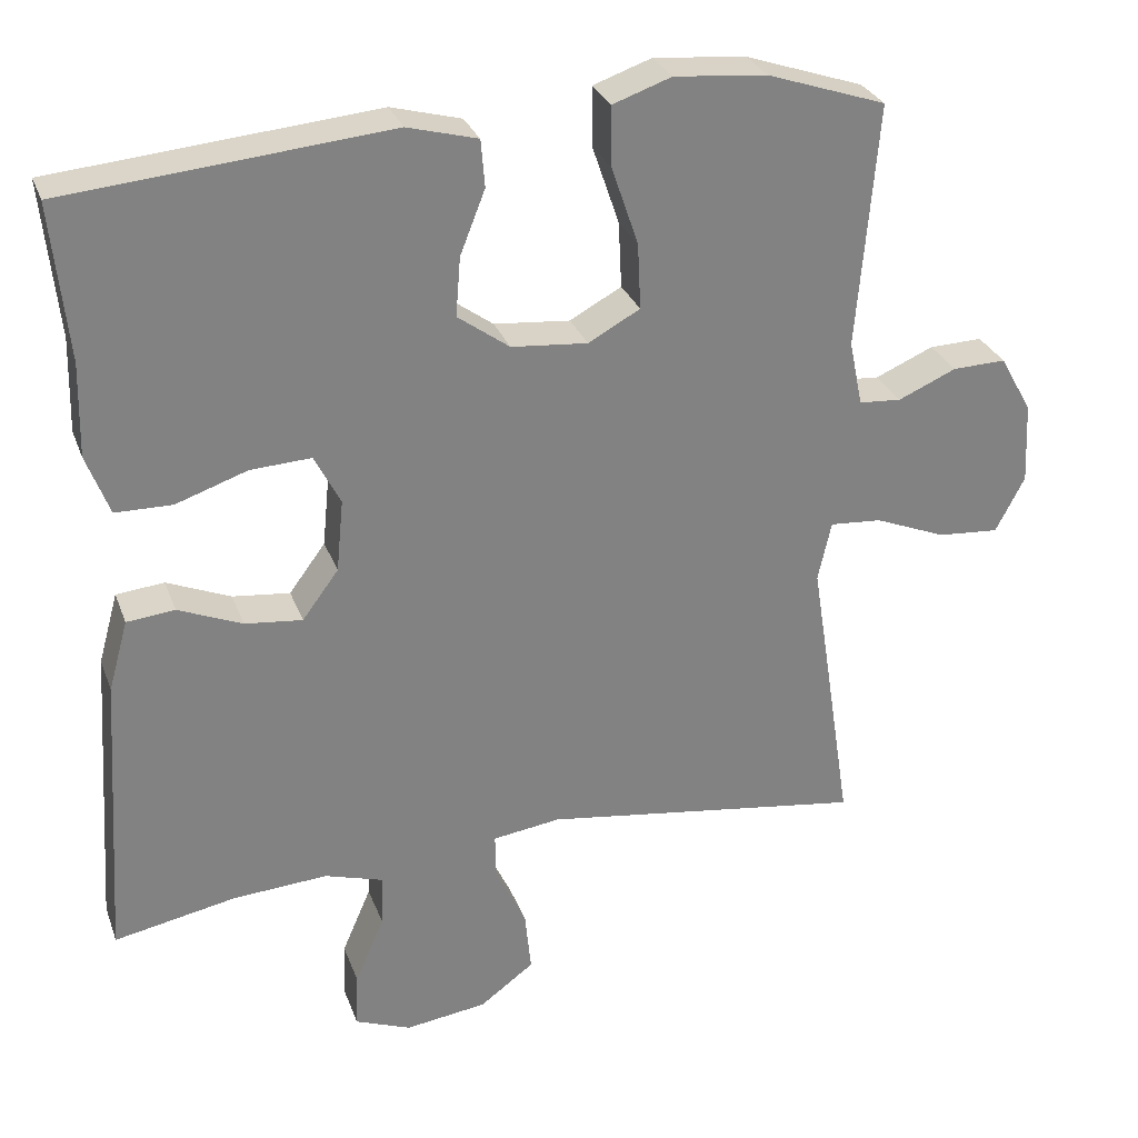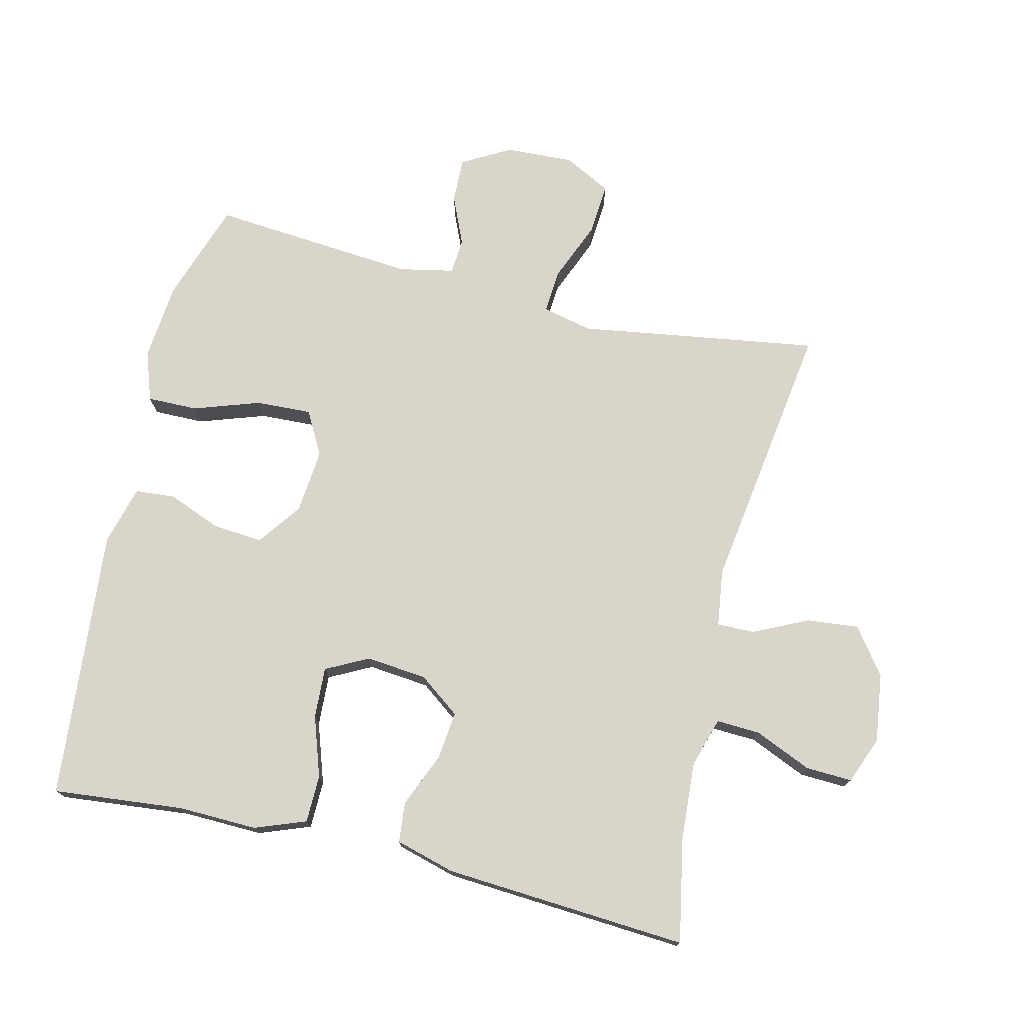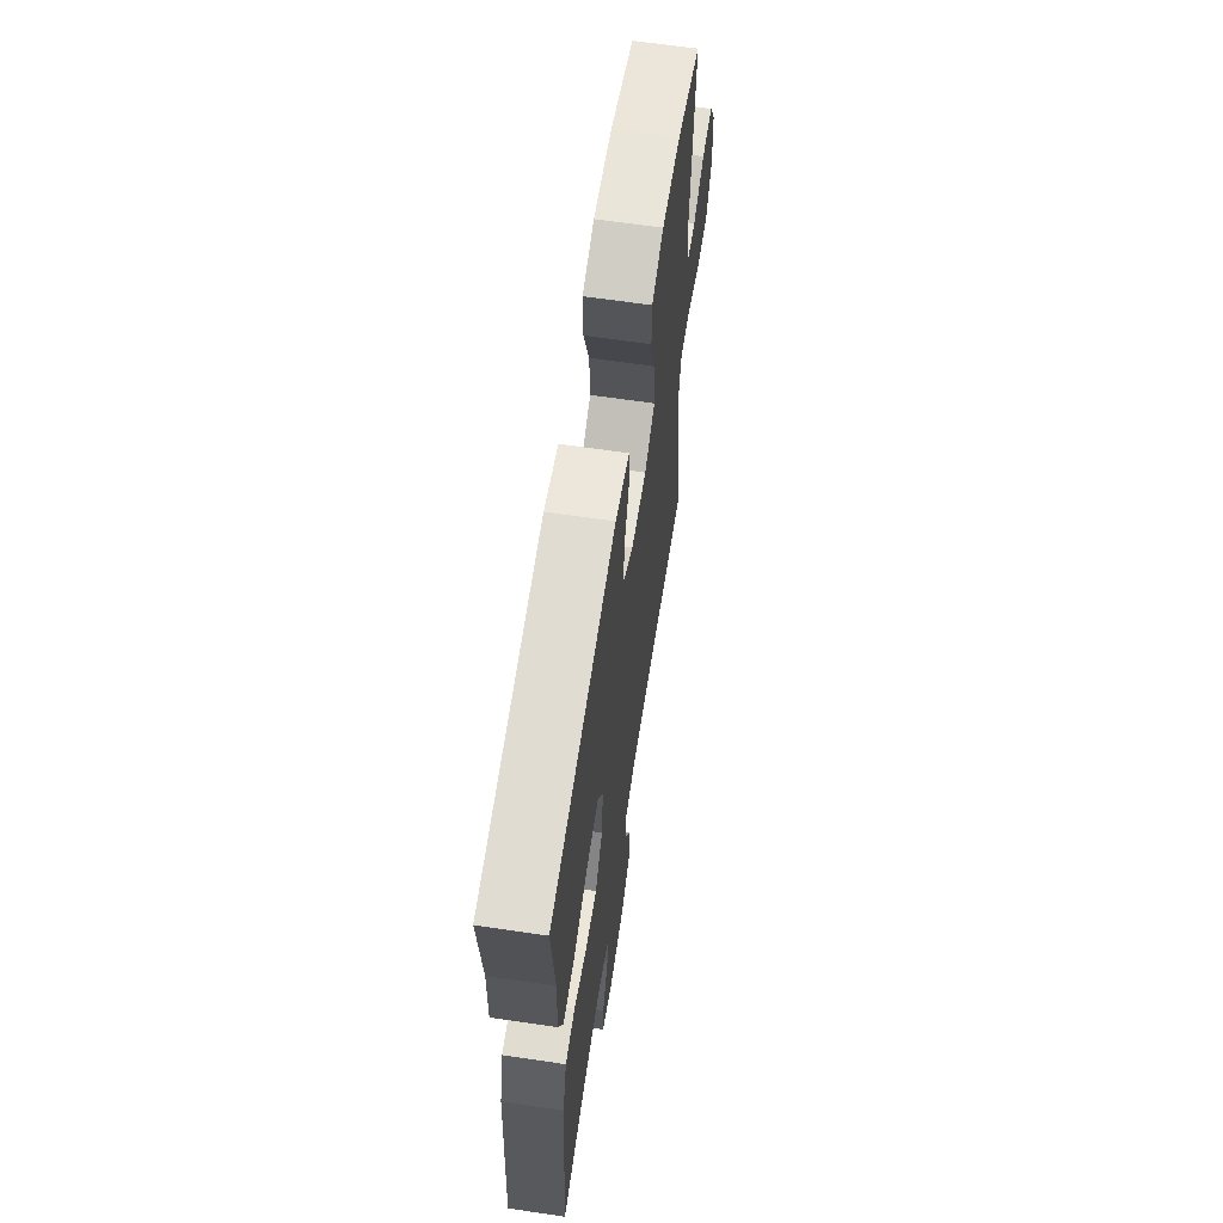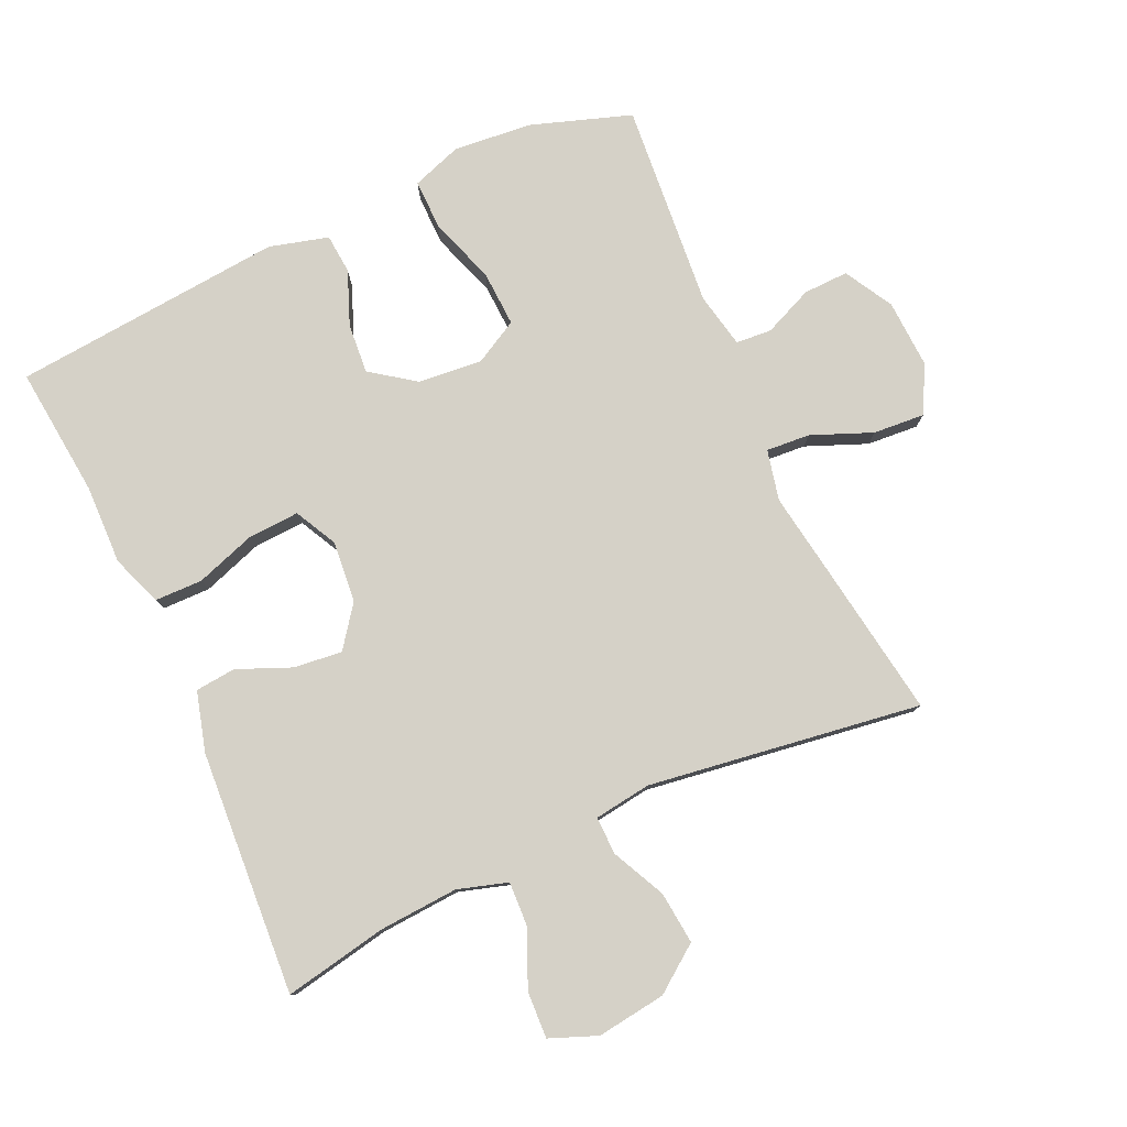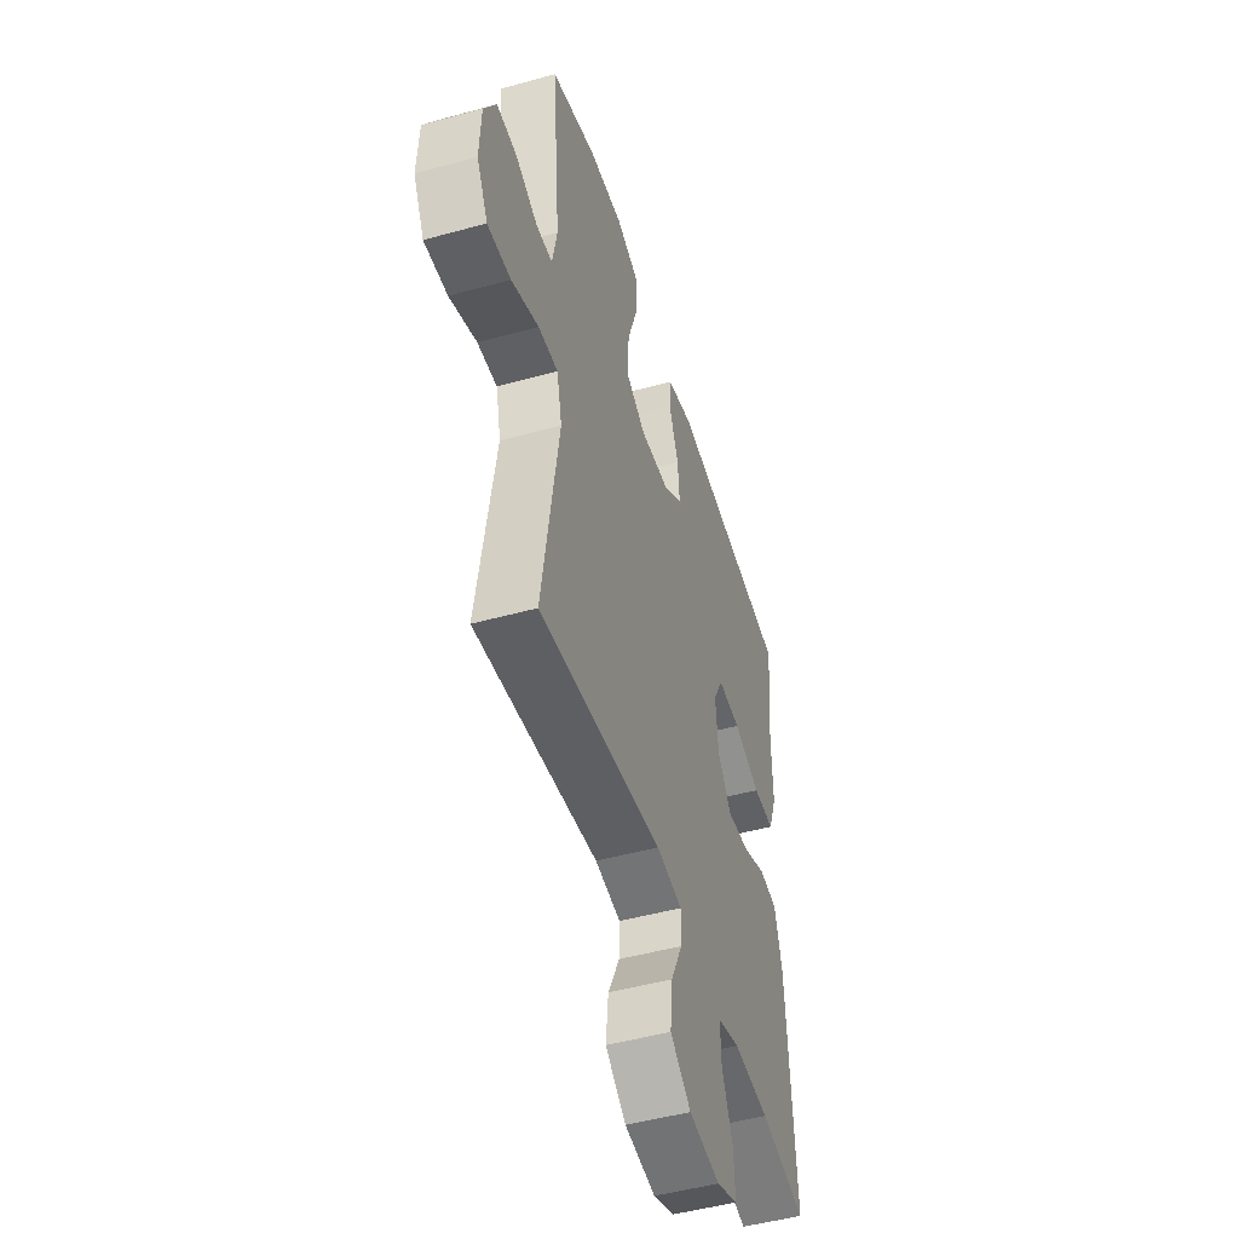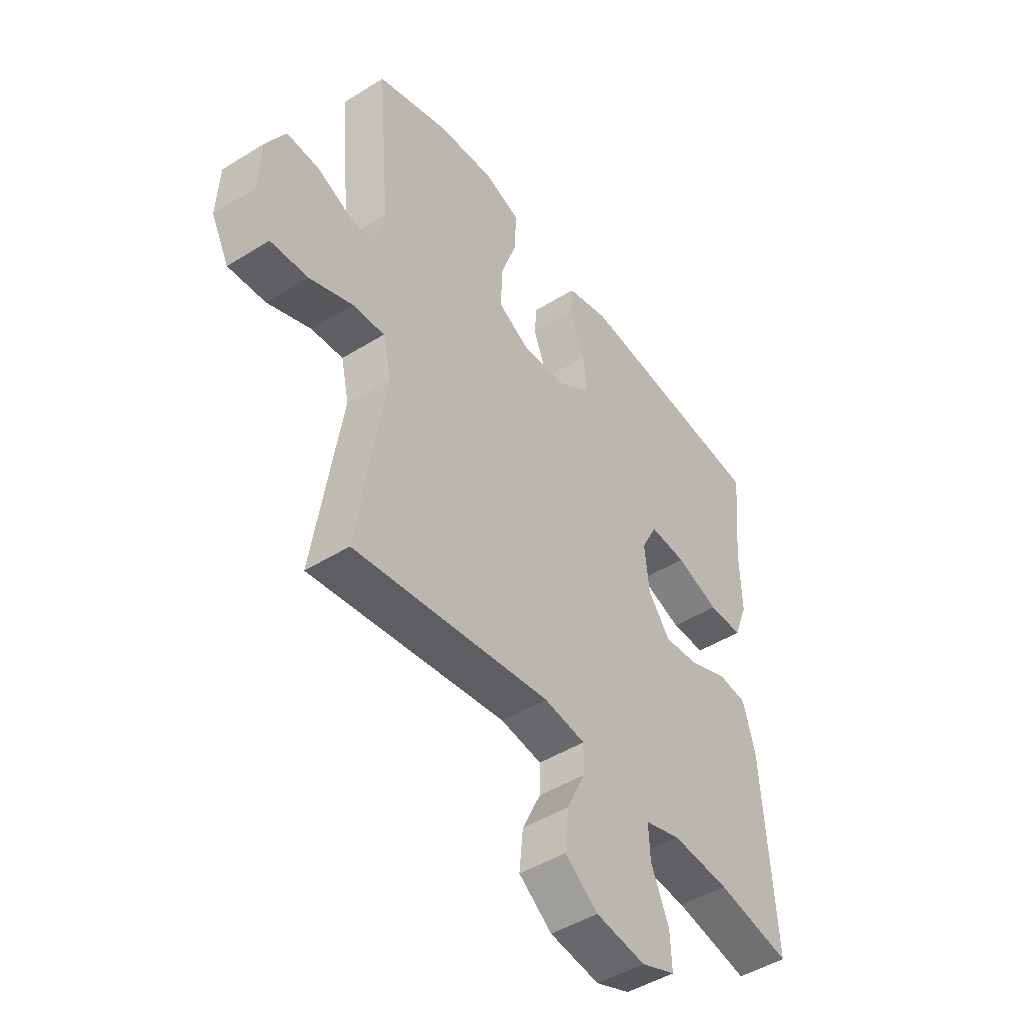
<metadata>
{"format":"obj","ext":"obj","renderer":"f3d","projection":"perspective","resolution":1024,"background":"white","views":[{"elev":29.2,"azim":161.9,"up":"+Z"},{"elev":74.7,"azim":103.5,"up":"+Y"},{"elev":63.9,"azim":98.5,"up":"+Z"},{"elev":79.1,"azim":155.5,"up":"+Y"},{"elev":-48.8,"azim":-72.9,"up":"+Z"},{"elev":-46.7,"azim":-54.7,"up":"+Z"}]}
</metadata>
<code>
v -0.5 0.07 -0.5
v -0.463 0.07 -0.259
v -0.444 0.07 -0.138
v -0.461 0.07 -0.062
v -0.527 0.07 -0.067
v -0.618 0.07 -0.104
v -0.696 0.07 -0.11
v -0.733 0.07 -0.039
v -0.728 0.07 0.064
v -0.687 0.07 0.137
v -0.619 0.07 0.135
v -0.545 0.07 0.103
v -0.491 0.07 0.107
v -0.474 0.07 0.19
v -0.5 0.07 0.5
v -0.349 0.07 0.551
v -0.231 0.07 0.562
v -0.156 0.07 0.536
v -0.157 0.07 0.46
v -0.191 0.07 0.36
v -0.195 0.07 0.276
v -0.129 0.07 0.24
v -0.032 0.07 0.249
v 0.034 0.07 0.297
v 0.028 0.07 0.372
v -0.004 0.07 0.453
v 0.001 0.07 0.513
v 0.09 0.07 0.537
v 0.5 0.07 0.5
v 0.48 0.07 0.302
v 0.483 0.07 0.183
v 0.454 0.07 0.106
v 0.382 0.07 0.105
v 0.291 0.07 0.136
v 0.214 0.07 0.14
v 0.181 0.07 0.076
v 0.19 0.07 -0.016
v 0.236 0.07 -0.078
v 0.309 0.07 -0.07
v 0.39 0.07 -0.036
v 0.451 0.07 -0.042
v 0.476 0.07 -0.132
v 0.5 0.07 -0.5
v 0.345 0.07 -0.47
v 0.225 0.07 -0.462
v 0.15 0.07 -0.485
v 0.153 0.07 -0.551
v 0.19 0.07 -0.637
v 0.193 0.07 -0.707
v 0.122 0.07 -0.735
v 0.018 0.07 -0.721
v -0.051 0.07 -0.67
v -0.043 0.07 -0.591
v -0.004 0.07 -0.51
v -0.003 0.07 -0.453
v -0.089 0.07 -0.441
v -0.5 0 -0.5
v -0.463 0 -0.259
v -0.444 0 -0.138
v -0.461 0 -0.062
v -0.527 0 -0.067
v -0.618 0 -0.104
v -0.696 0 -0.11
v -0.733 0 -0.039
v -0.728 0 0.064
v -0.687 0 0.137
v -0.619 0 0.135
v -0.545 0 0.103
v -0.491 0 0.107
v -0.474 0 0.19
v -0.5 0 0.5
v -0.349 0 0.551
v -0.231 0 0.562
v -0.156 0 0.536
v -0.157 0 0.46
v -0.191 0 0.36
v -0.195 0 0.276
v -0.129 0 0.24
v -0.032 0 0.249
v 0.034 0 0.297
v 0.028 0 0.372
v -0.004 0 0.453
v 0.001 0 0.513
v 0.09 0 0.537
v 0.5 0 0.5
v 0.48 0 0.302
v 0.483 0 0.183
v 0.454 0 0.106
v 0.382 0 0.105
v 0.291 0 0.136
v 0.214 0 0.14
v 0.181 0 0.076
v 0.19 0 -0.016
v 0.236 0 -0.078
v 0.309 0 -0.07
v 0.39 0 -0.036
v 0.451 0 -0.042
v 0.476 0 -0.132
v 0.5 0 -0.5
v 0.345 0 -0.47
v 0.225 0 -0.462
v 0.15 0 -0.485
v 0.153 0 -0.551
v 0.19 0 -0.637
v 0.193 0 -0.707
v 0.122 0 -0.735
v 0.018 0 -0.721
v -0.051 0 -0.67
v -0.043 0 -0.591
v -0.004 0 -0.51
v -0.003 0 -0.453
v -0.089 0 -0.441
f 52 53 54
f 51 52 54
f 50 51 54
f 49 50 54
f 48 49 54
f 47 48 54
f 46 47 54 55
f 45 46 55
f 42 43 44
f 41 42 44
f 40 41 44
f 39 40 44
f 38 39 44 45
f 45 55 56
f 38 45 56
f 37 38 56
f 32 33 34
f 31 32 34
f 30 31 34
f 30 34 35
f 29 30 35
f 28 29 35
f 27 28 35
f 26 27 35
f 25 26 35
f 24 25 35 36
f 18 19 20
f 17 18 20
f 16 17 20
f 15 16 20
f 14 15 20
f 13 14 20 21
f 10 11 12
f 9 10 12
f 8 9 12
f 7 8 12
f 6 7 12
f 5 6 12
f 4 5 12 13
f 13 21 22
f 4 13 22
f 3 4 22
f 1 2 3
f 56 1 3
f 37 56 3
f 36 37 3
f 24 36 3
f 23 24 3
f 3 22 23
f 110 109 108
f 110 108 107
f 110 107 106
f 110 106 105
f 110 105 104
f 110 104 103
f 111 110 103 102
f 111 102 101
f 100 99 98
f 100 98 97
f 100 97 96
f 100 96 95
f 101 100 95 94
f 112 111 101
f 112 101 94
f 112 94 93
f 90 89 88
f 90 88 87
f 90 87 86
f 91 90 86
f 91 86 85
f 91 85 84
f 91 84 83
f 91 83 82
f 91 82 81
f 92 91 81 80
f 76 75 74
f 76 74 73
f 76 73 72
f 76 72 71
f 76 71 70
f 77 76 70 69
f 68 67 66
f 68 66 65
f 68 65 64
f 68 64 63
f 68 63 62
f 68 62 61
f 69 68 61 60
f 78 77 69
f 78 69 60
f 78 60 59
f 59 58 57
f 59 57 112
f 59 112 93
f 59 93 92
f 59 92 80
f 59 80 79
f 79 78 59
f 1 57 58 2
f 2 58 59 3
f 3 59 60 4
f 4 60 61 5
f 5 61 62 6
f 6 62 63 7
f 7 63 64 8
f 8 64 65 9
f 9 65 66 10
f 10 66 67 11
f 11 67 68 12
f 12 68 69 13
f 13 69 70 14
f 14 70 71 15
f 15 71 72 16
f 16 72 73 17
f 17 73 74 18
f 18 74 75 19
f 19 75 76 20
f 20 76 77 21
f 21 77 78 22
f 22 78 79 23
f 23 79 80 24
f 24 80 81 25
f 25 81 82 26
f 26 82 83 27
f 27 83 84 28
f 28 84 85 29
f 29 85 86 30
f 30 86 87 31
f 31 87 88 32
f 32 88 89 33
f 33 89 90 34
f 34 90 91 35
f 35 91 92 36
f 36 92 93 37
f 37 93 94 38
f 38 94 95 39
f 39 95 96 40
f 40 96 97 41
f 41 97 98 42
f 42 98 99 43
f 43 99 100 44
f 44 100 101 45
f 45 101 102 46
f 46 102 103 47
f 47 103 104 48
f 48 104 105 49
f 49 105 106 50
f 50 106 107 51
f 51 107 108 52
f 52 108 109 53
f 53 109 110 54
f 54 110 111 55
f 55 111 112 56
f 56 112 57 1

</code>
